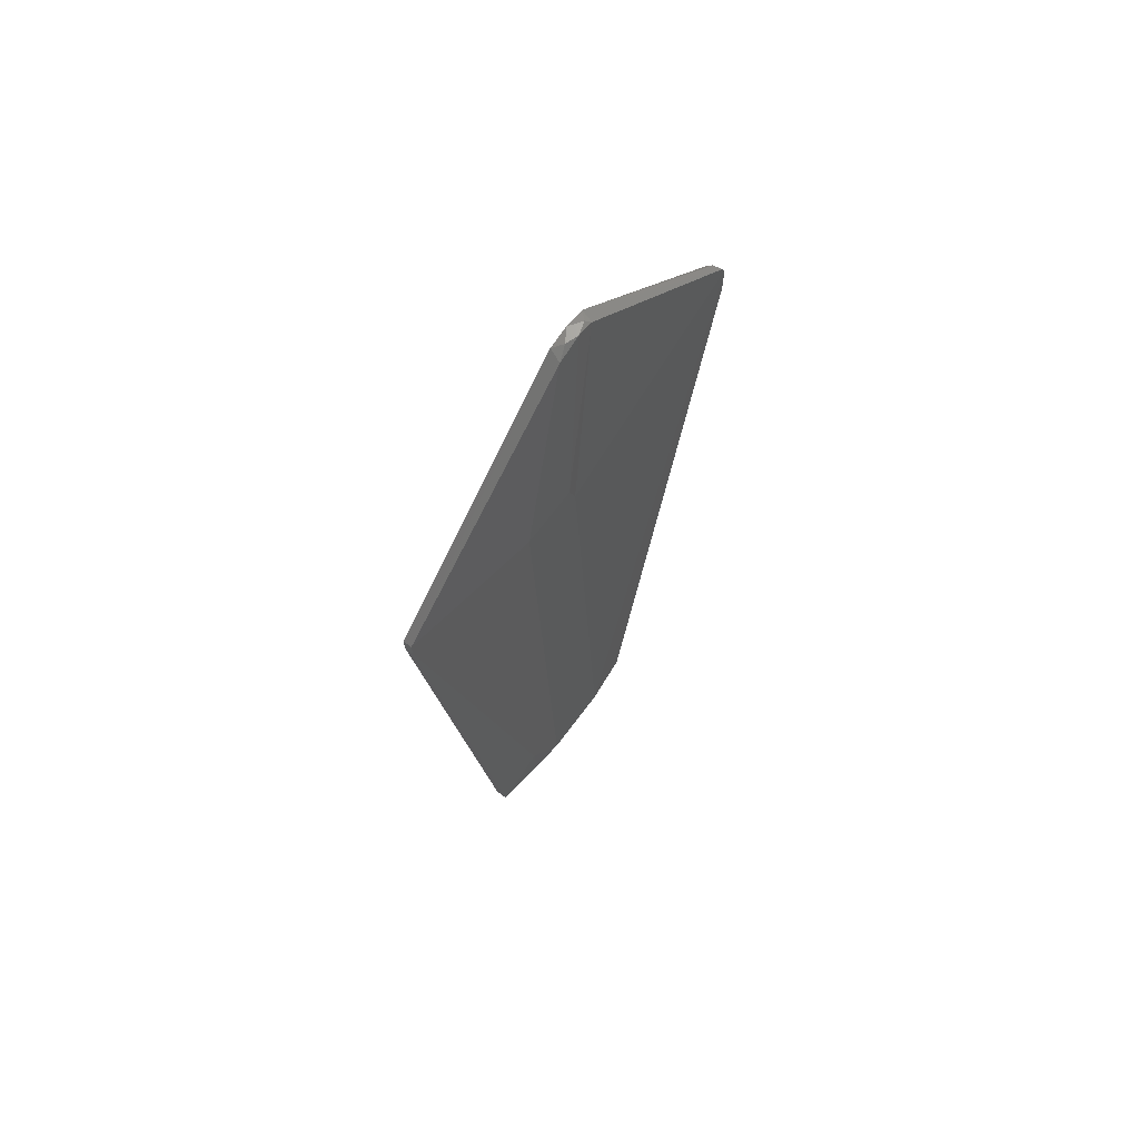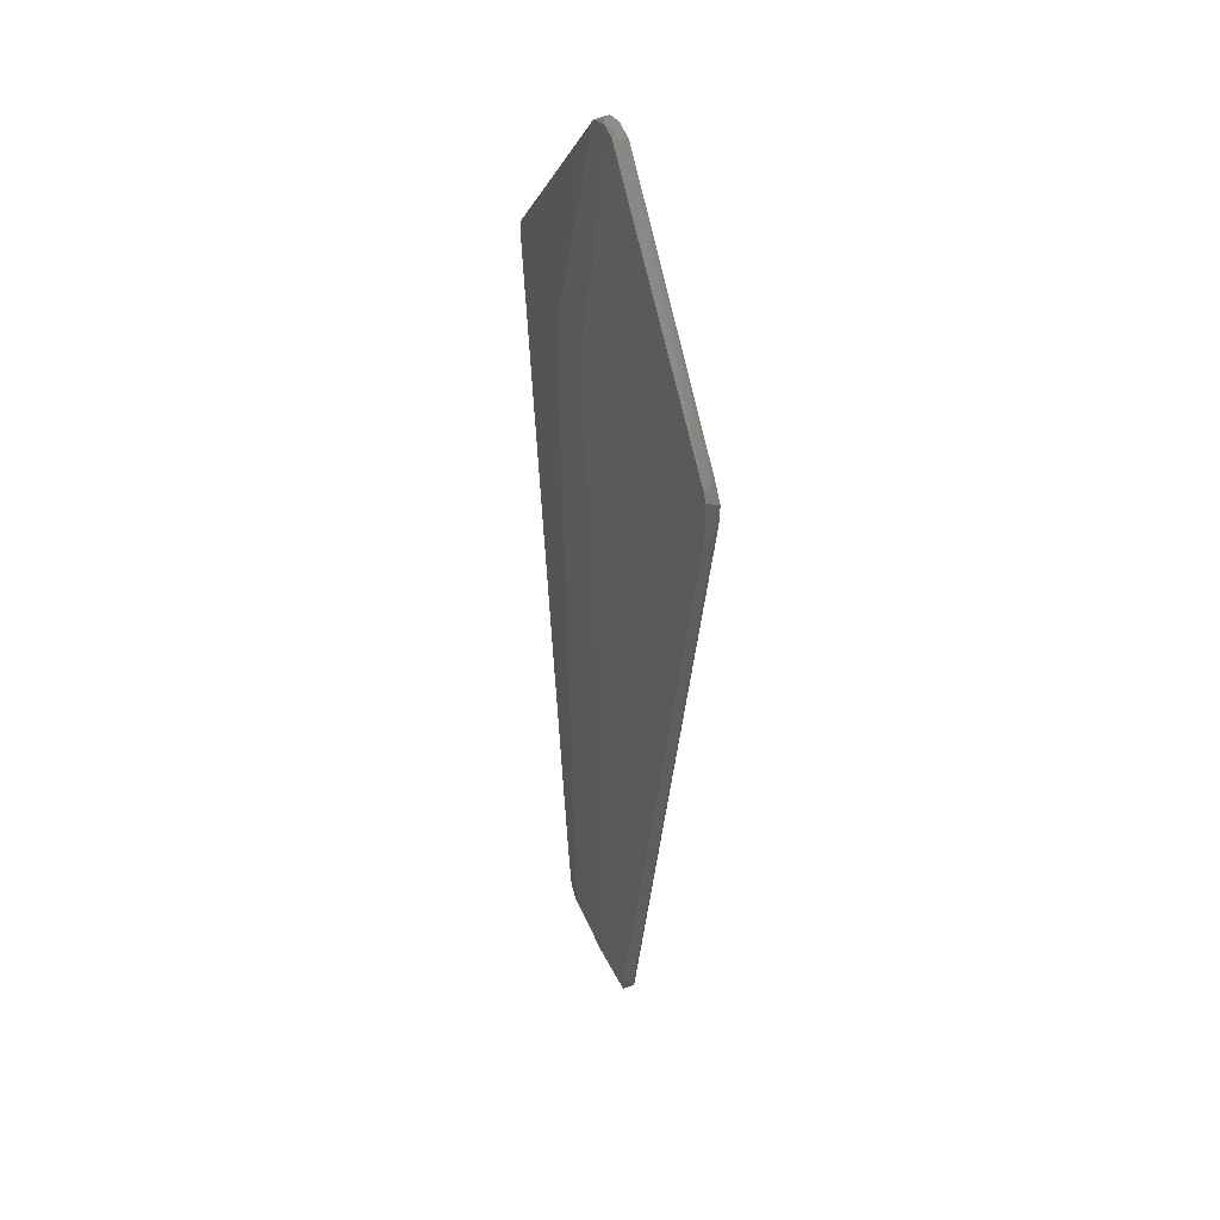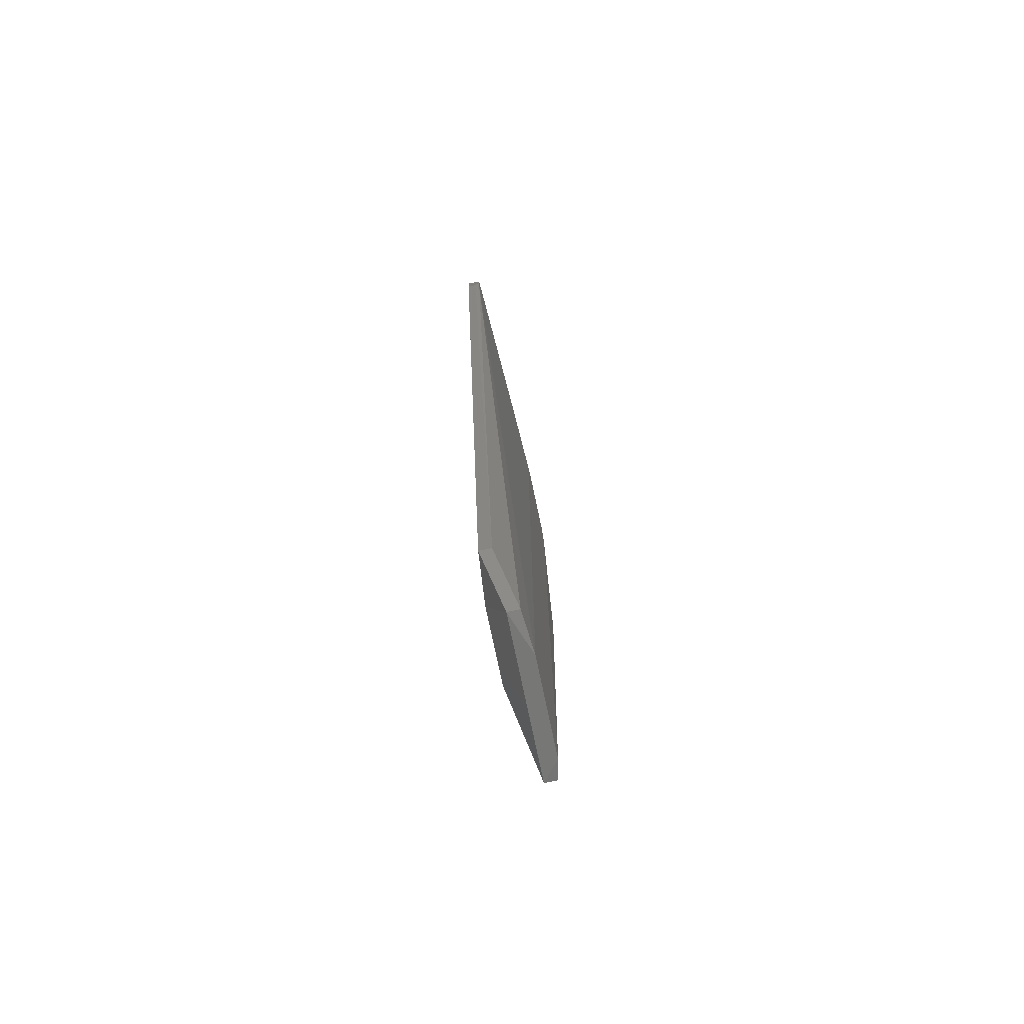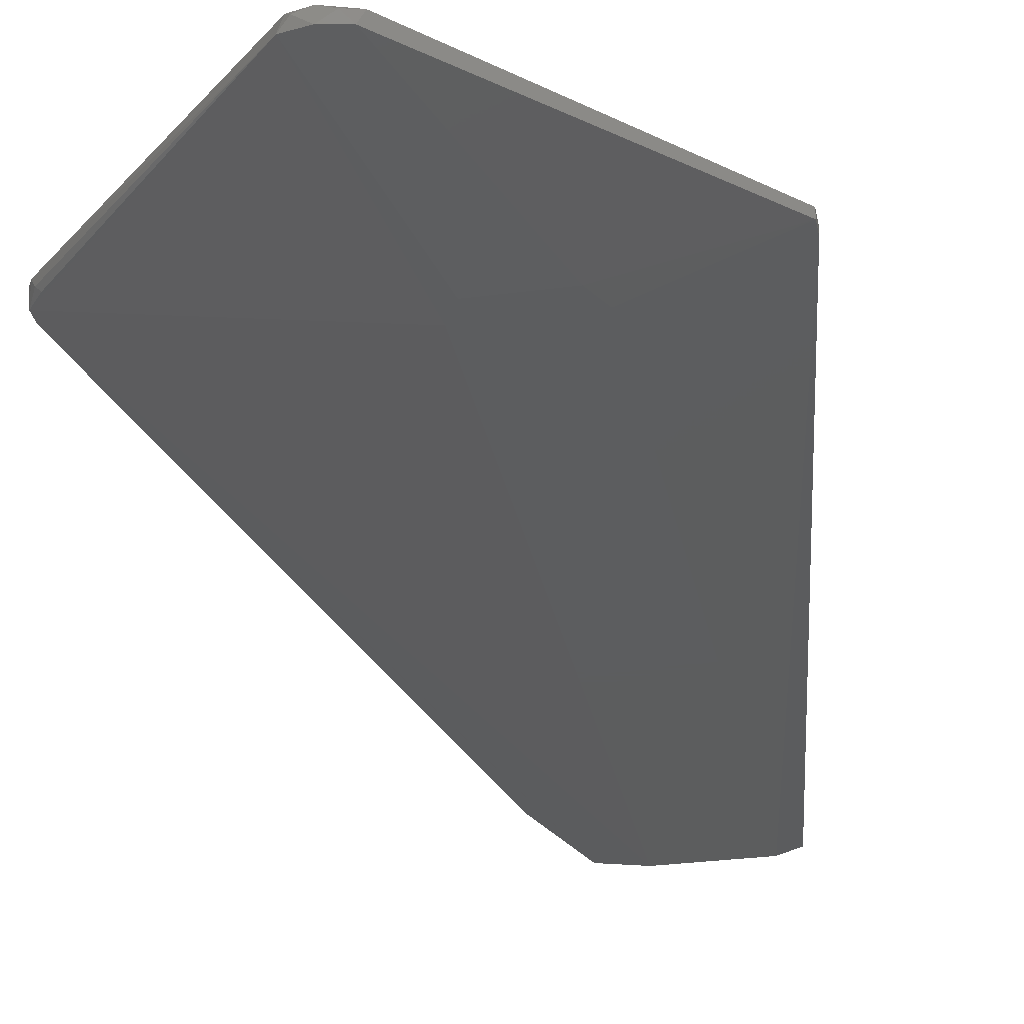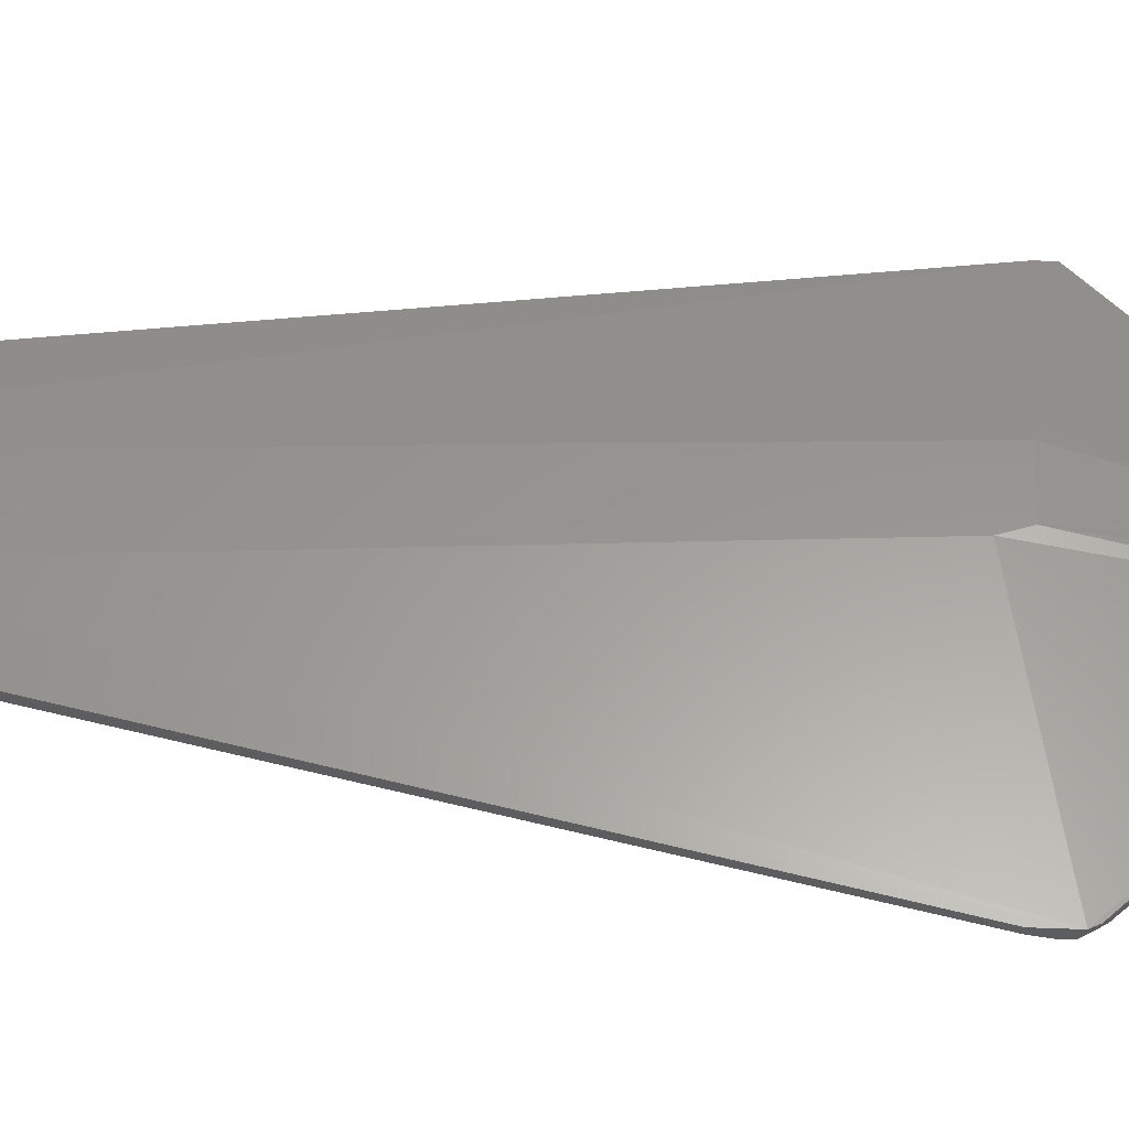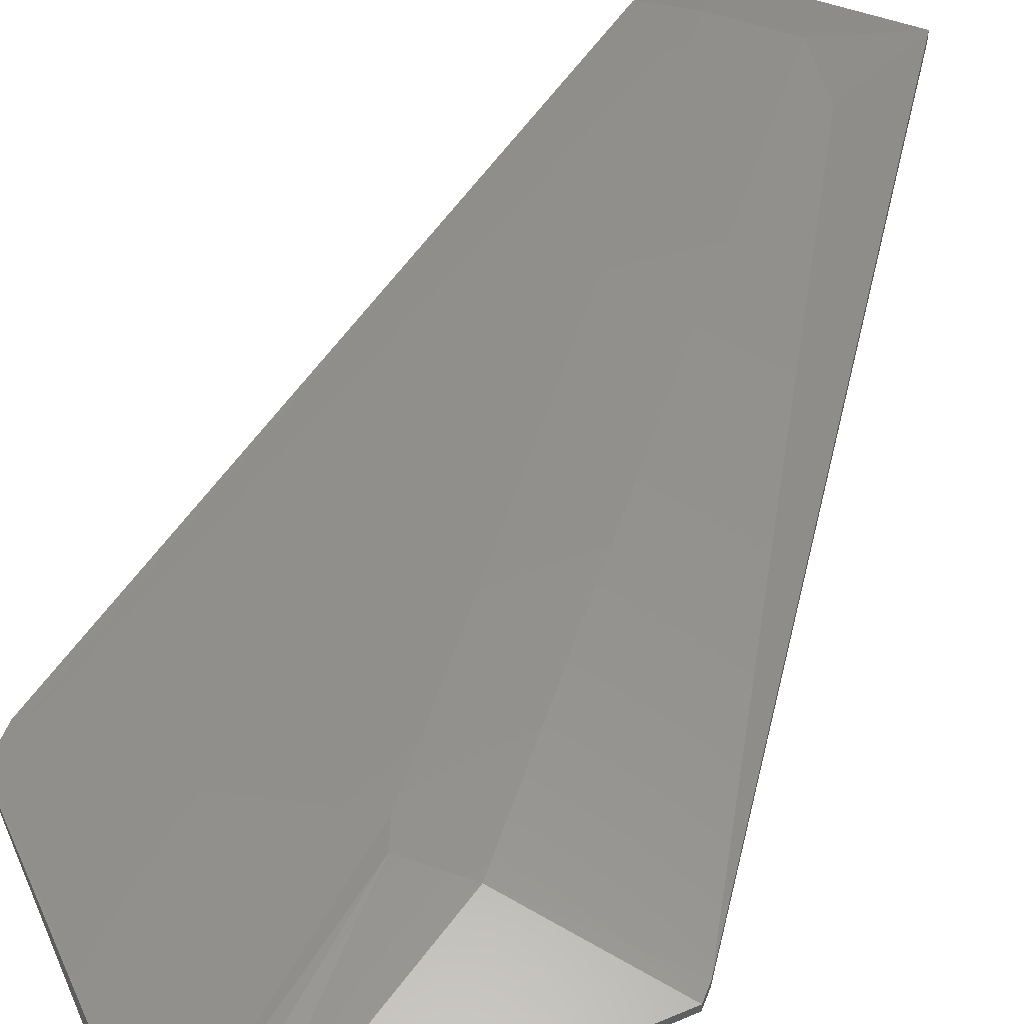
<metadata>
{"format":"stl","ext":"stl","renderer":"f3d","projection":"perspective","resolution":1024,"background":"white","views":[{"elev":68.9,"azim":-53.3,"up":"+Y"},{"elev":40.5,"azim":69.1,"up":"+Y"},{"elev":-76.5,"azim":101.9,"up":"+Y"},{"elev":-30.4,"azim":-169.1,"up":"+Z"},{"elev":57.9,"azim":92.1,"up":"+Z"},{"elev":53.4,"azim":-159.3,"up":"+Z"}]}
</metadata>
<code>
# stl→obj: 39 verts, 74 faces
v 0.06592 0.7092 0.008702
v 0.04559 0.7142 0.008702
v 0.009998 0.4245 0.02395
v 0.02017 0.3941 0.02395
v 0.315 0.45 0.008702
v 0.3099 0.4601 0.008702
v 0.0151 0.7041 0.008702
v -0.2339 0.45 0.003617
v -0.06118 0.4245 0.02395
v 0.132 -0.4393 0.01886
v 0.08116 -0.5157 -0.001456
v 0.08116 -0.5157 -0.01671
v 0.132 -0.4393 0.003617
v -0.1119 -0.5157 -0.0167
v -0.08652 -0.5207 -0.02179
v -0.1119 -0.5157 -0.001456
v 0.071 0.7092 -0.006546
v -0.08652 0.3941 -0.02179
v -0.2339 0.4296 -0.006538
v -0.2339 0.45 -0.006546
v 0.02018 0.7092 -0.006546
v 0.315 0.4093 -0.001462
v 0.315 0.4093 0.008702
v 0.315 0.4449 -0.006546
v -0.0662 -0.3835 0.01886
v -0.02047 -0.4444 0.02395
v 0.07098 -0.4444 0.02395
v 0.3048 0.4652 -0.001462
v 0.03034 0.7142 0.003617
v 0.04559 0.7142 -0.006546
v 0.03034 -0.5207 -0.02179
v 0.06084 0.7142 0.003617
v -0.2339 0.4296 0.003617
v 0.3099 0.4042 -0.006546
v 0.315 0.4296 -0.006546
v 0.2997 0.4652 -0.006546
v -0.07134 0.4245 -0.02179
v 0.03034 0.3941 -0.02179
v 0.01508 0.4245 -0.02179
f 1 2 3
f 1 3 4
f 1 4 5
f 1 5 6
f 7 8 9
f 10 11 12
f 10 12 13
f 14 15 16
f 17 1 6
f 18 15 19
f 18 19 20
f 21 20 8
f 21 8 7
f 22 23 10
f 22 10 13
f 5 24 6
f 25 16 26
f 27 11 10
f 10 23 5
f 10 5 27
f 27 26 16
f 27 16 11
f 28 17 6
f 28 6 24
f 29 7 2
f 29 30 21
f 29 21 7
f 31 12 11
f 31 11 16
f 31 16 15
f 32 17 30
f 32 30 29
f 32 29 2
f 32 2 1
f 32 1 17
f 4 27 5
f 19 15 14
f 33 8 20
f 33 20 19
f 33 19 14
f 33 14 16
f 33 16 25
f 9 8 33
f 9 33 25
f 9 25 26
f 34 35 22
f 34 22 13
f 34 13 12
f 36 17 28
f 36 28 24
f 37 18 20
f 37 20 21
f 35 34 12
f 35 12 31
f 35 31 38
f 35 38 24
f 35 24 5
f 35 5 23
f 35 23 22
f 3 9 26
f 3 26 27
f 3 27 4
f 3 2 7
f 3 7 9
f 39 38 31
f 39 31 15
f 39 15 18
f 39 18 37
f 37 21 30
f 37 30 17
f 37 17 39
f 17 36 24
f 17 24 38
f 17 38 39

</code>
